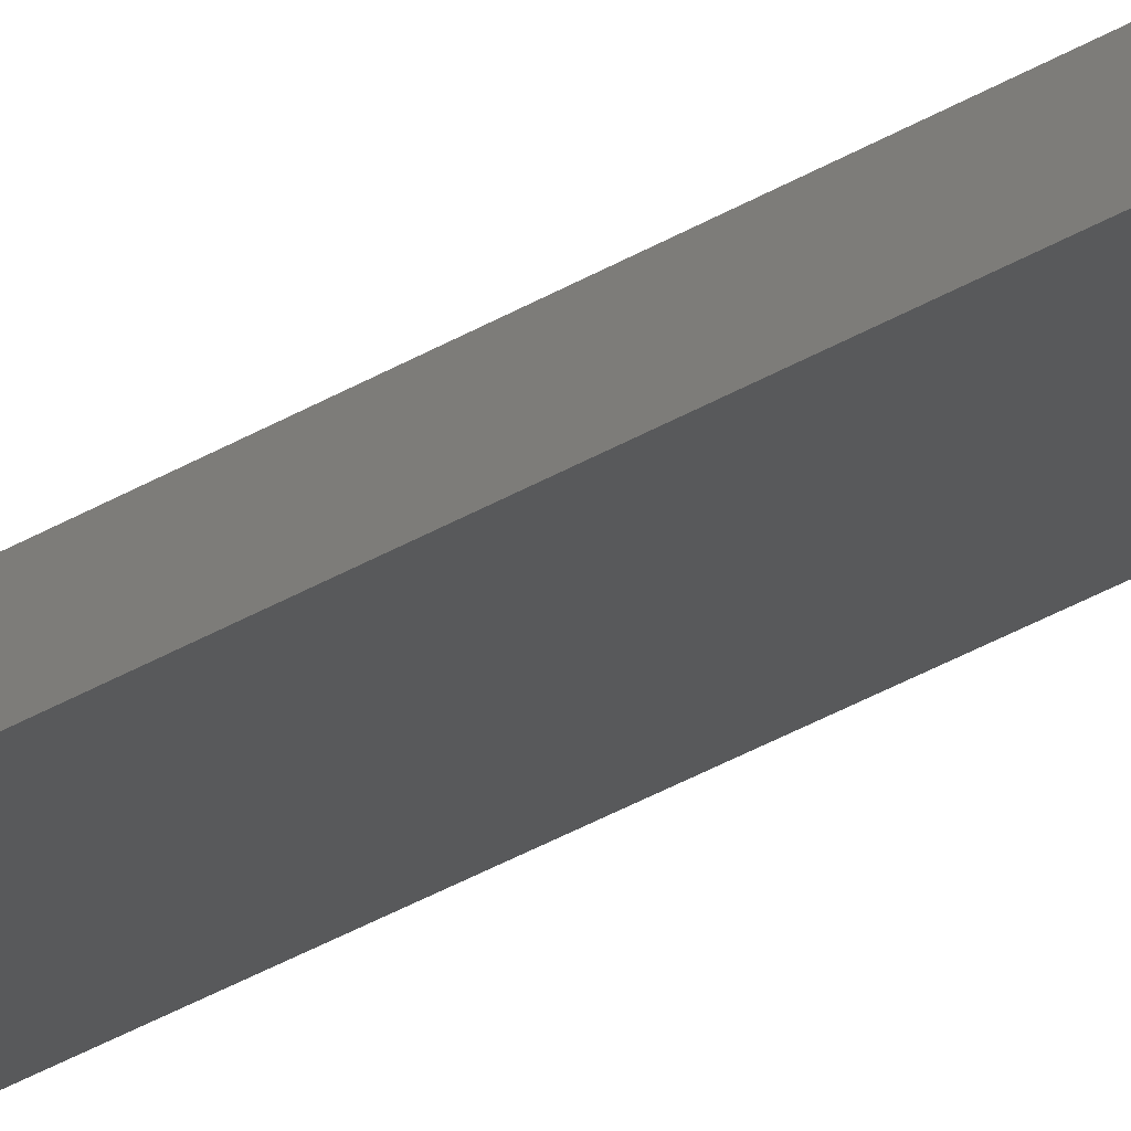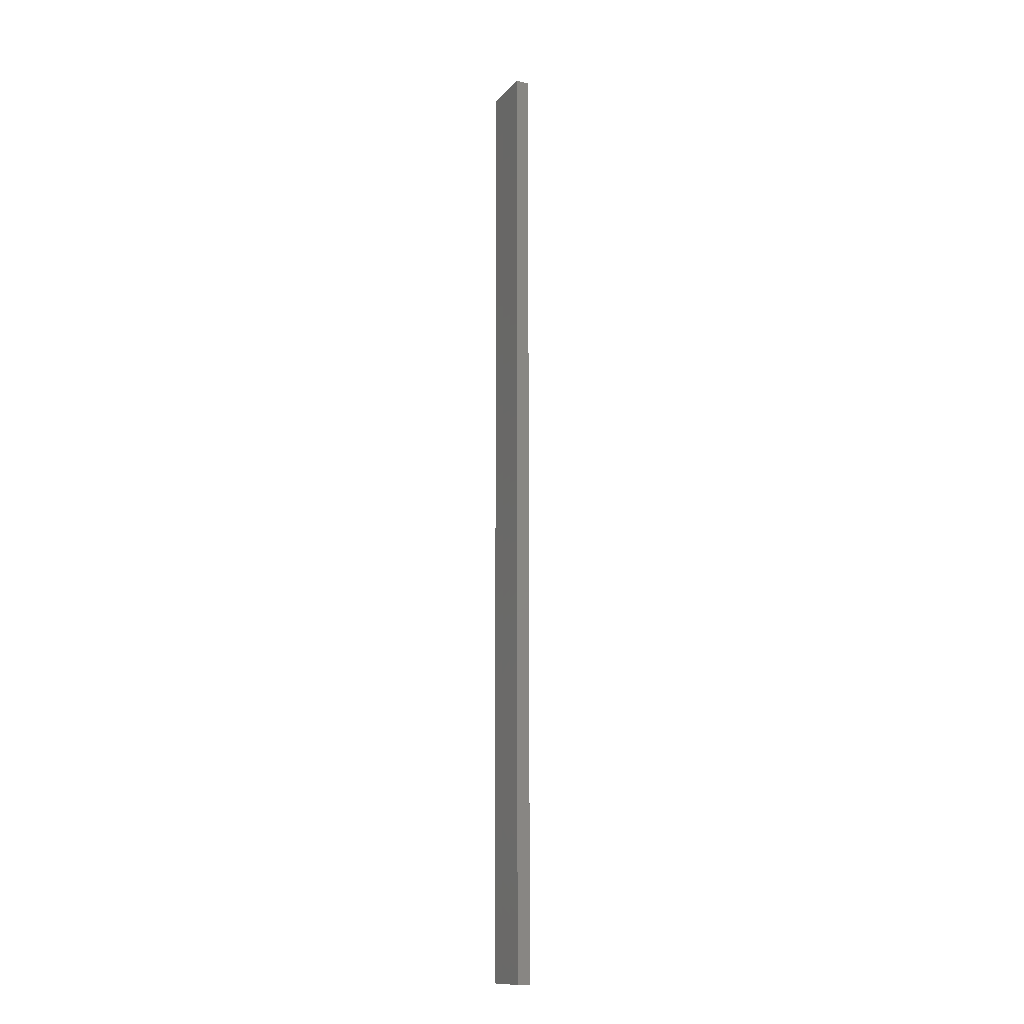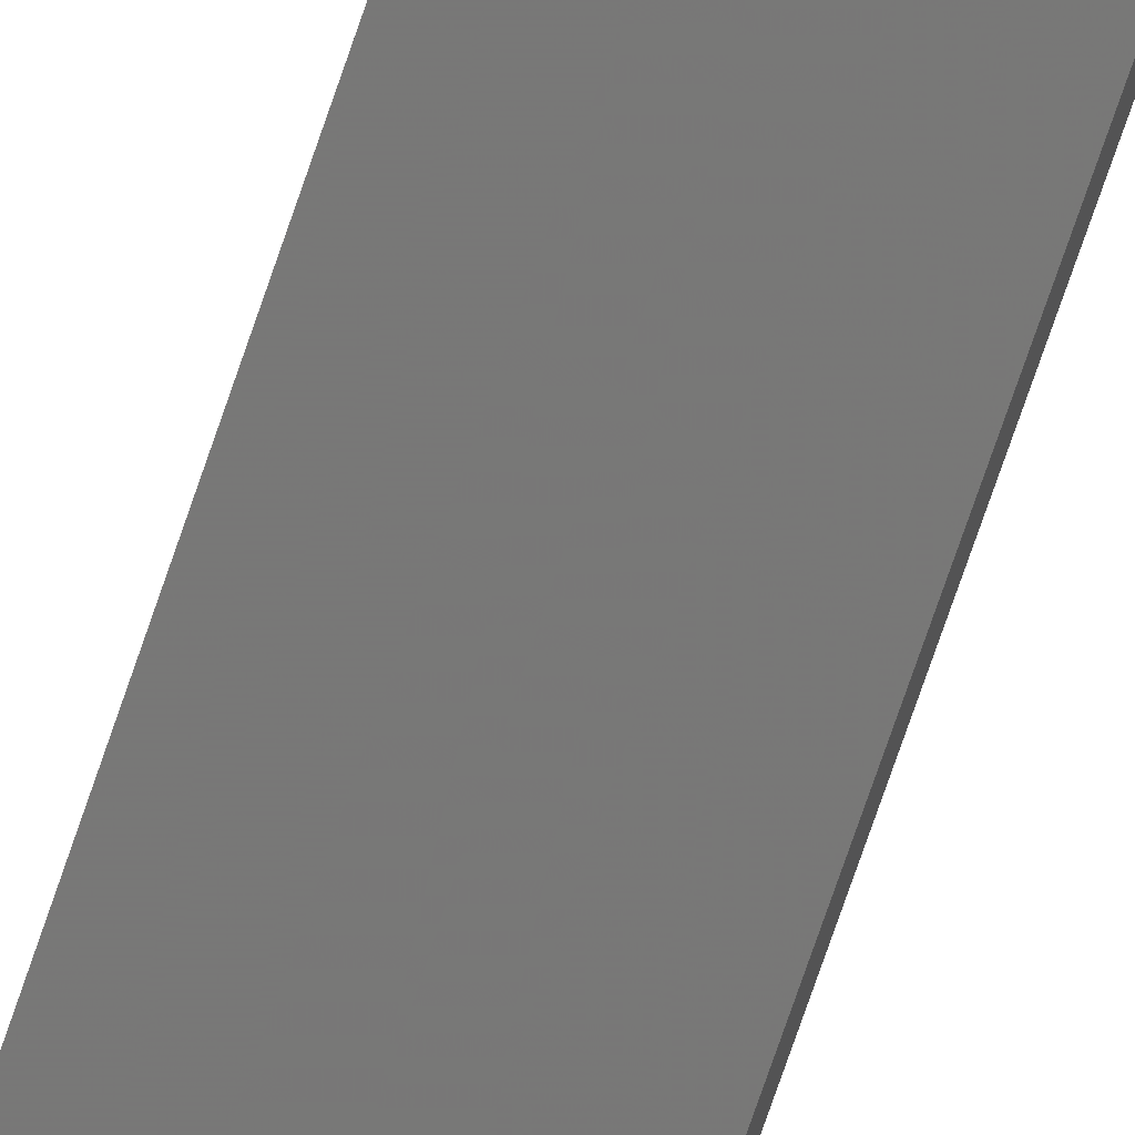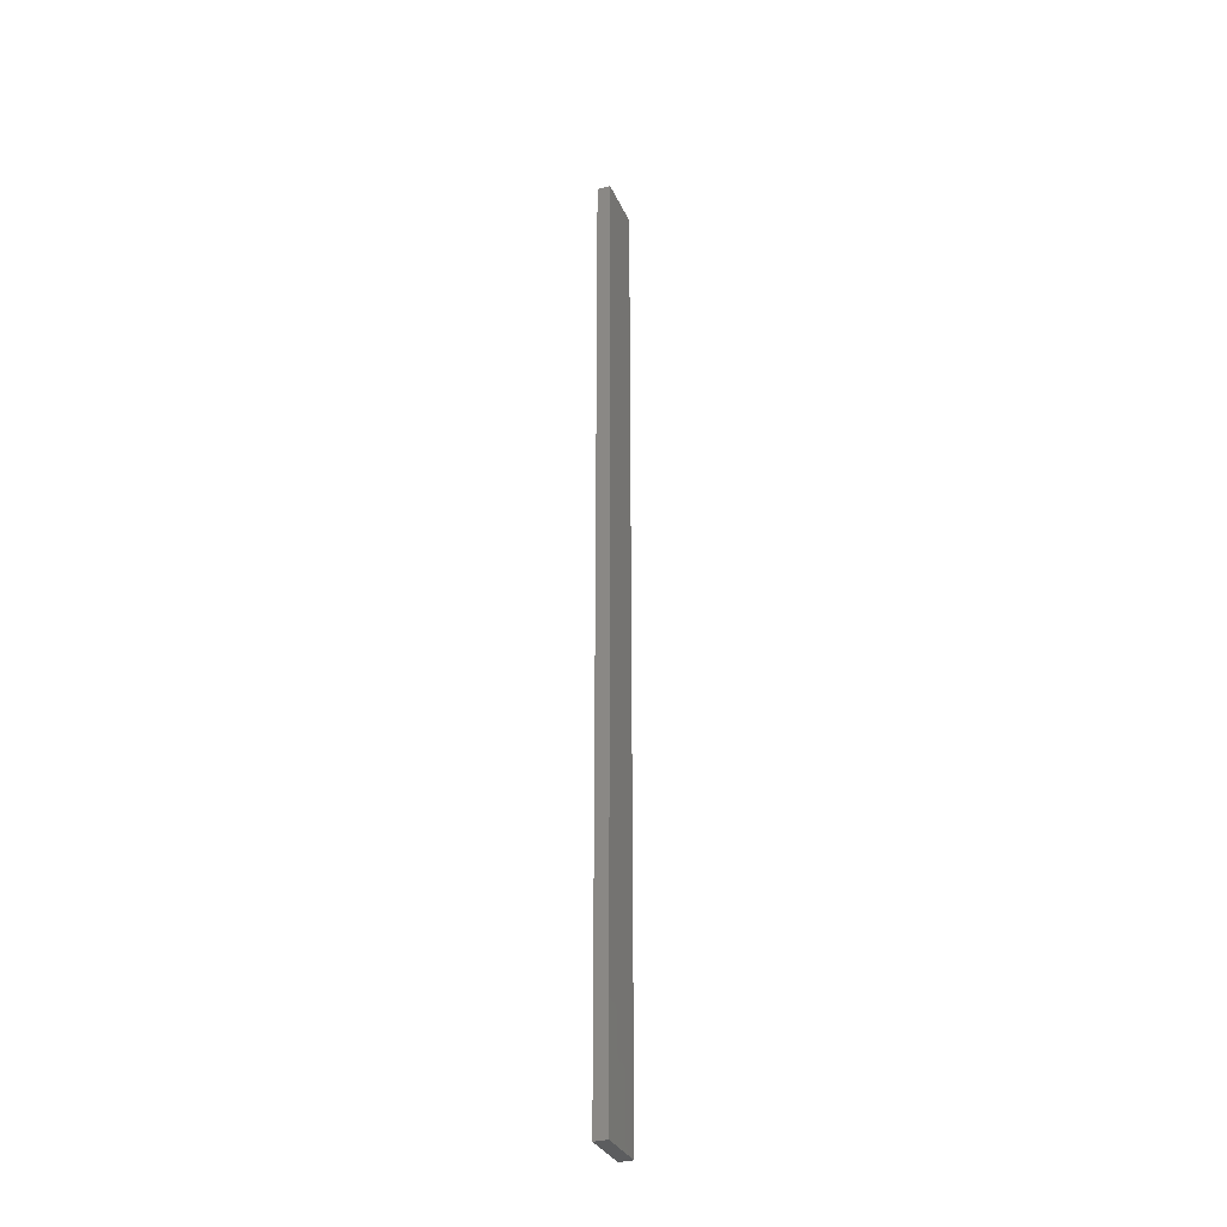
<metadata>
{"format":"stl","ext":"stl","renderer":"f3d","projection":"perspective","resolution":1024,"background":"white","views":[{"elev":-31.2,"azim":131.6,"up":"+Y"},{"elev":-13.1,"azim":-127.4,"up":"+Z"},{"elev":-69.4,"azim":-18.4,"up":"+Y"},{"elev":-31.9,"azim":-80.8,"up":"+Z"}]}
</metadata>
<code>
# stl→obj: 16 verts, 28 faces
v -18.96 -2.419 210.7
v -18.96 -2.419 214.3
v -19.02 -2.405 214.3
v -19.02 -2.405 210.7
v -19.09 -2.391 214.3
v -19.09 -2.391 210.7
v -19.15 -2.377 214.3
v -19.15 -2.377 210.7
v -19.14 -2.328 214.3
v -19.14 -2.328 210.7
v -18.95 -2.37 214.3
v -19.01 -2.356 210.7
v -19.01 -2.356 214.3
v -19.08 -2.342 214.3
v -18.95 -2.37 210.7
v -19.08 -2.342 210.7
f 1 2 3
f 4 3 5
f 4 1 3
f 6 5 7
f 6 4 5
f 8 6 7
f 8 7 9
f 10 8 9
f 11 12 13
f 13 12 14
f 15 12 11
f 14 16 9
f 12 16 14
f 16 10 9
f 1 15 11
f 1 11 2
f 16 6 10
f 10 6 8
f 12 4 16
f 16 4 6
f 15 1 12
f 12 1 4
f 5 14 9
f 5 9 7
f 3 13 14
f 3 14 5
f 2 11 13
f 2 13 3

</code>
